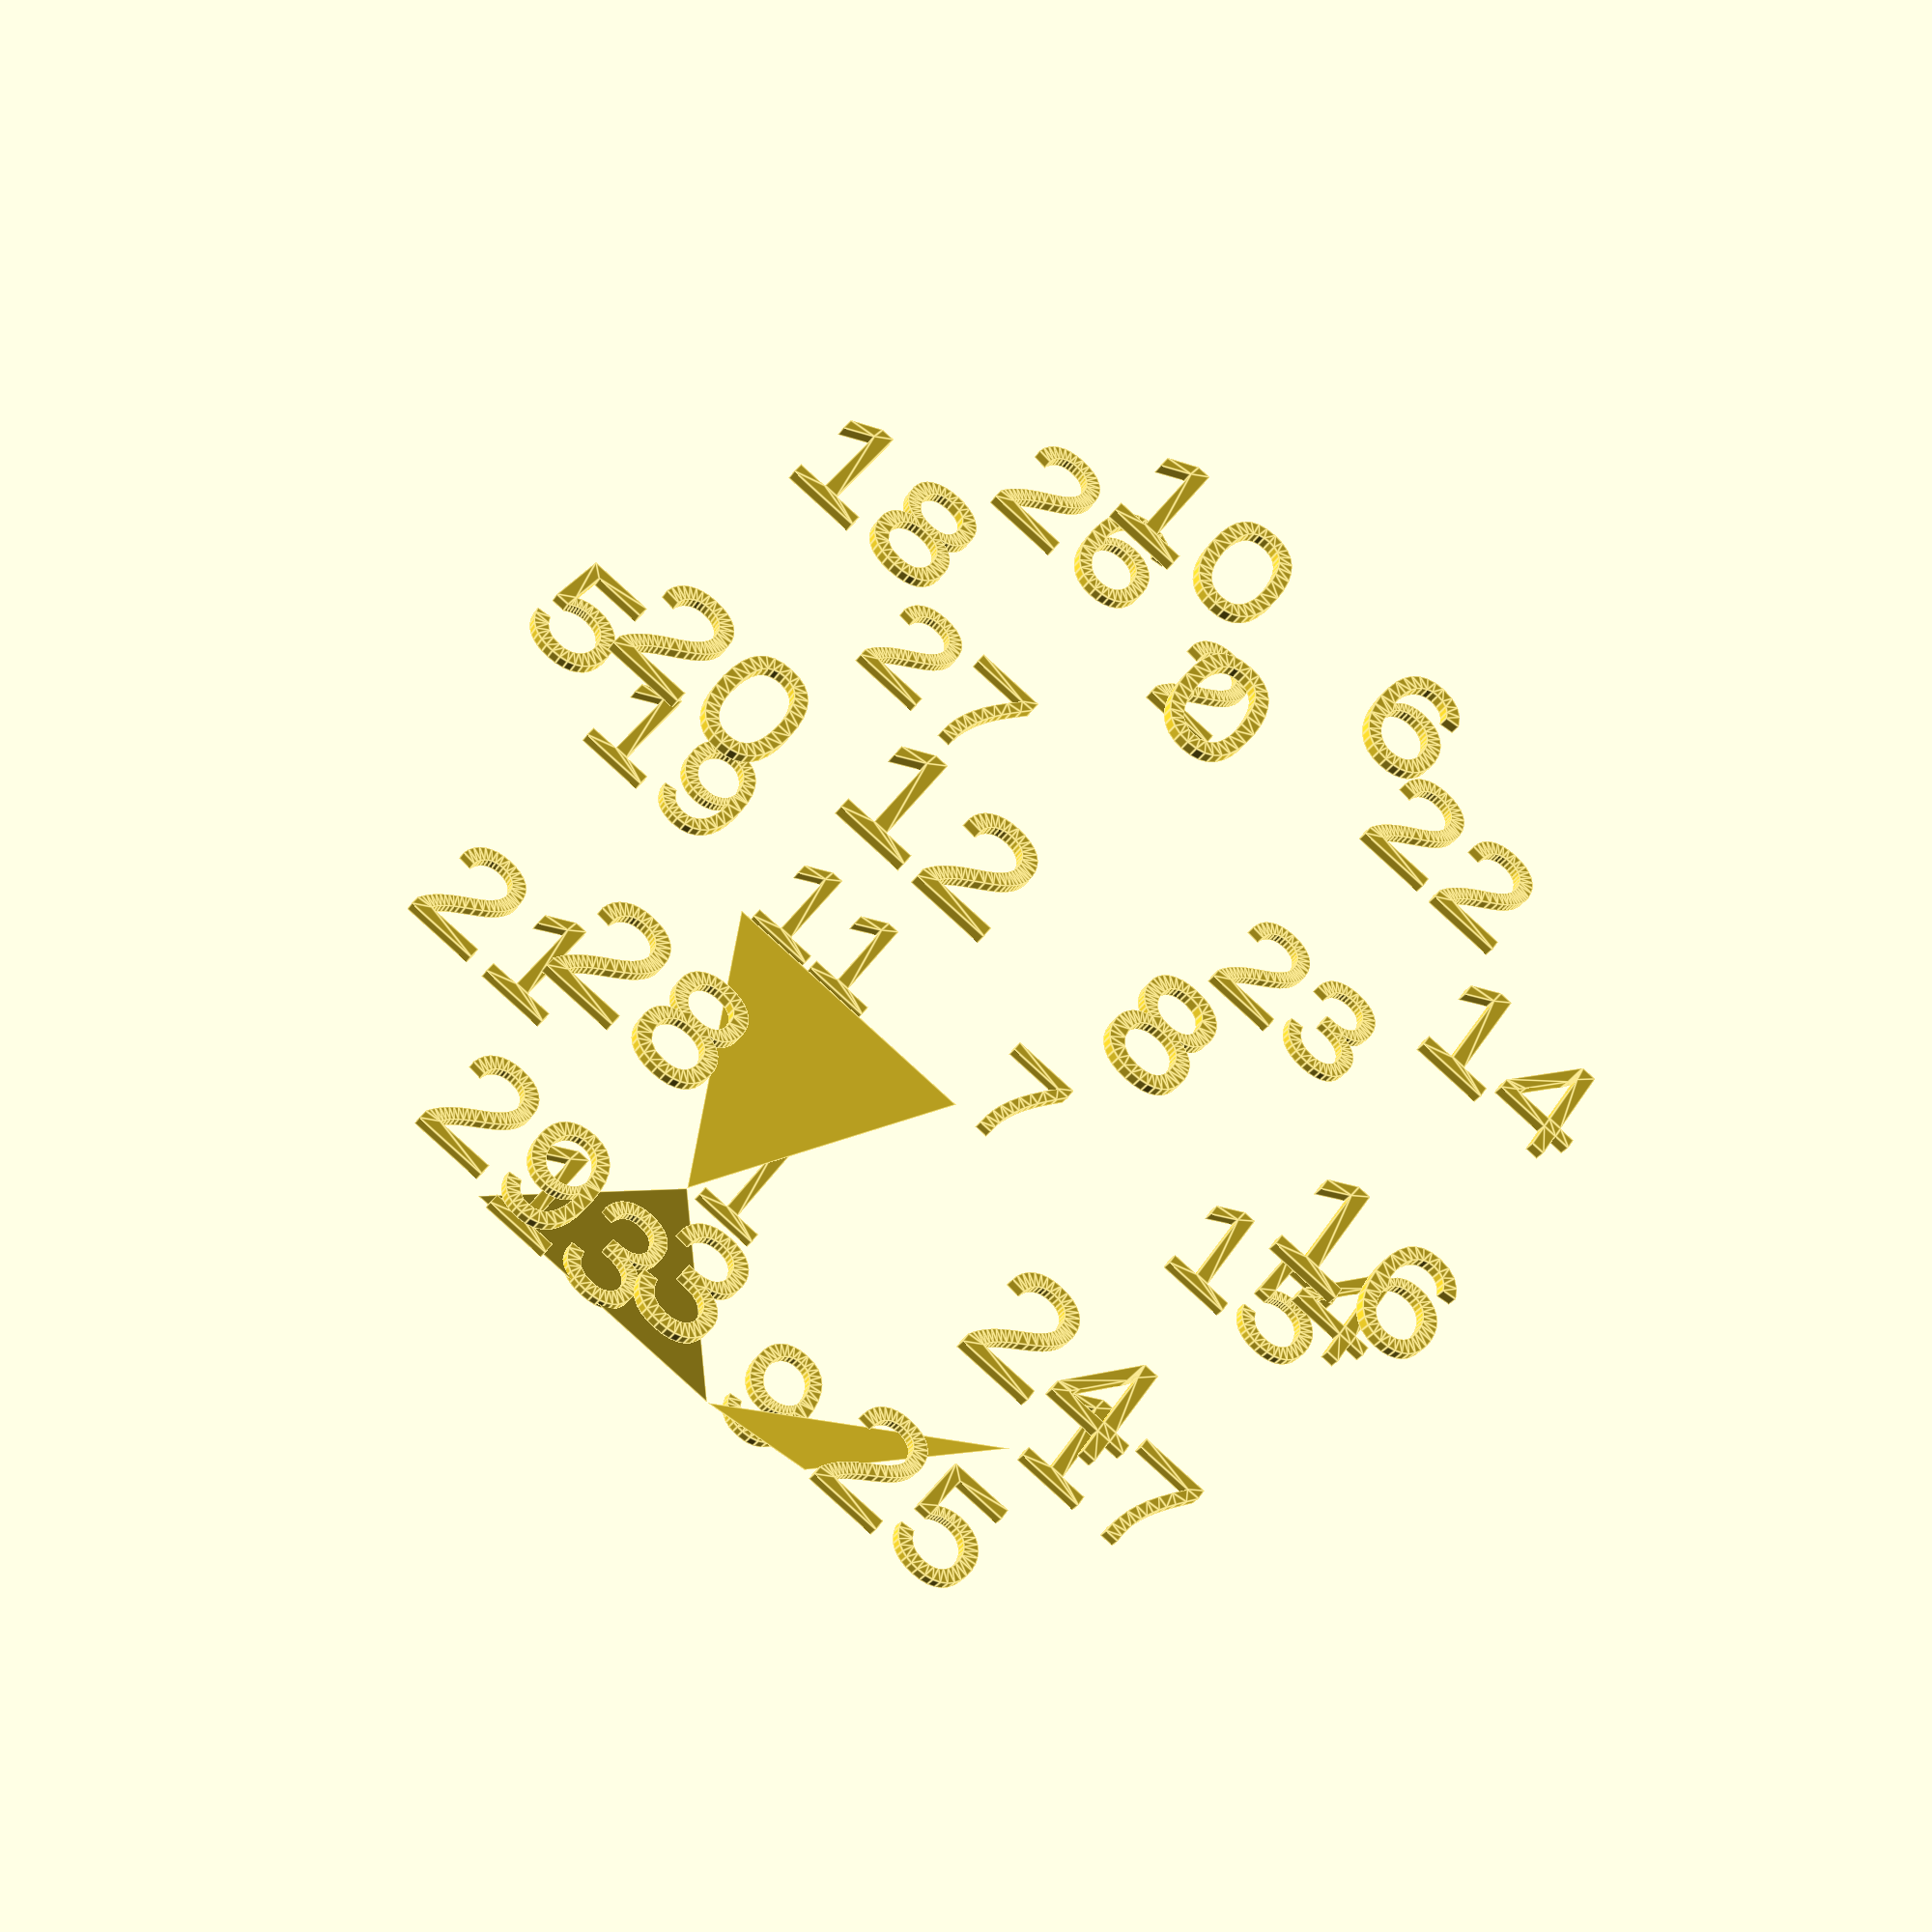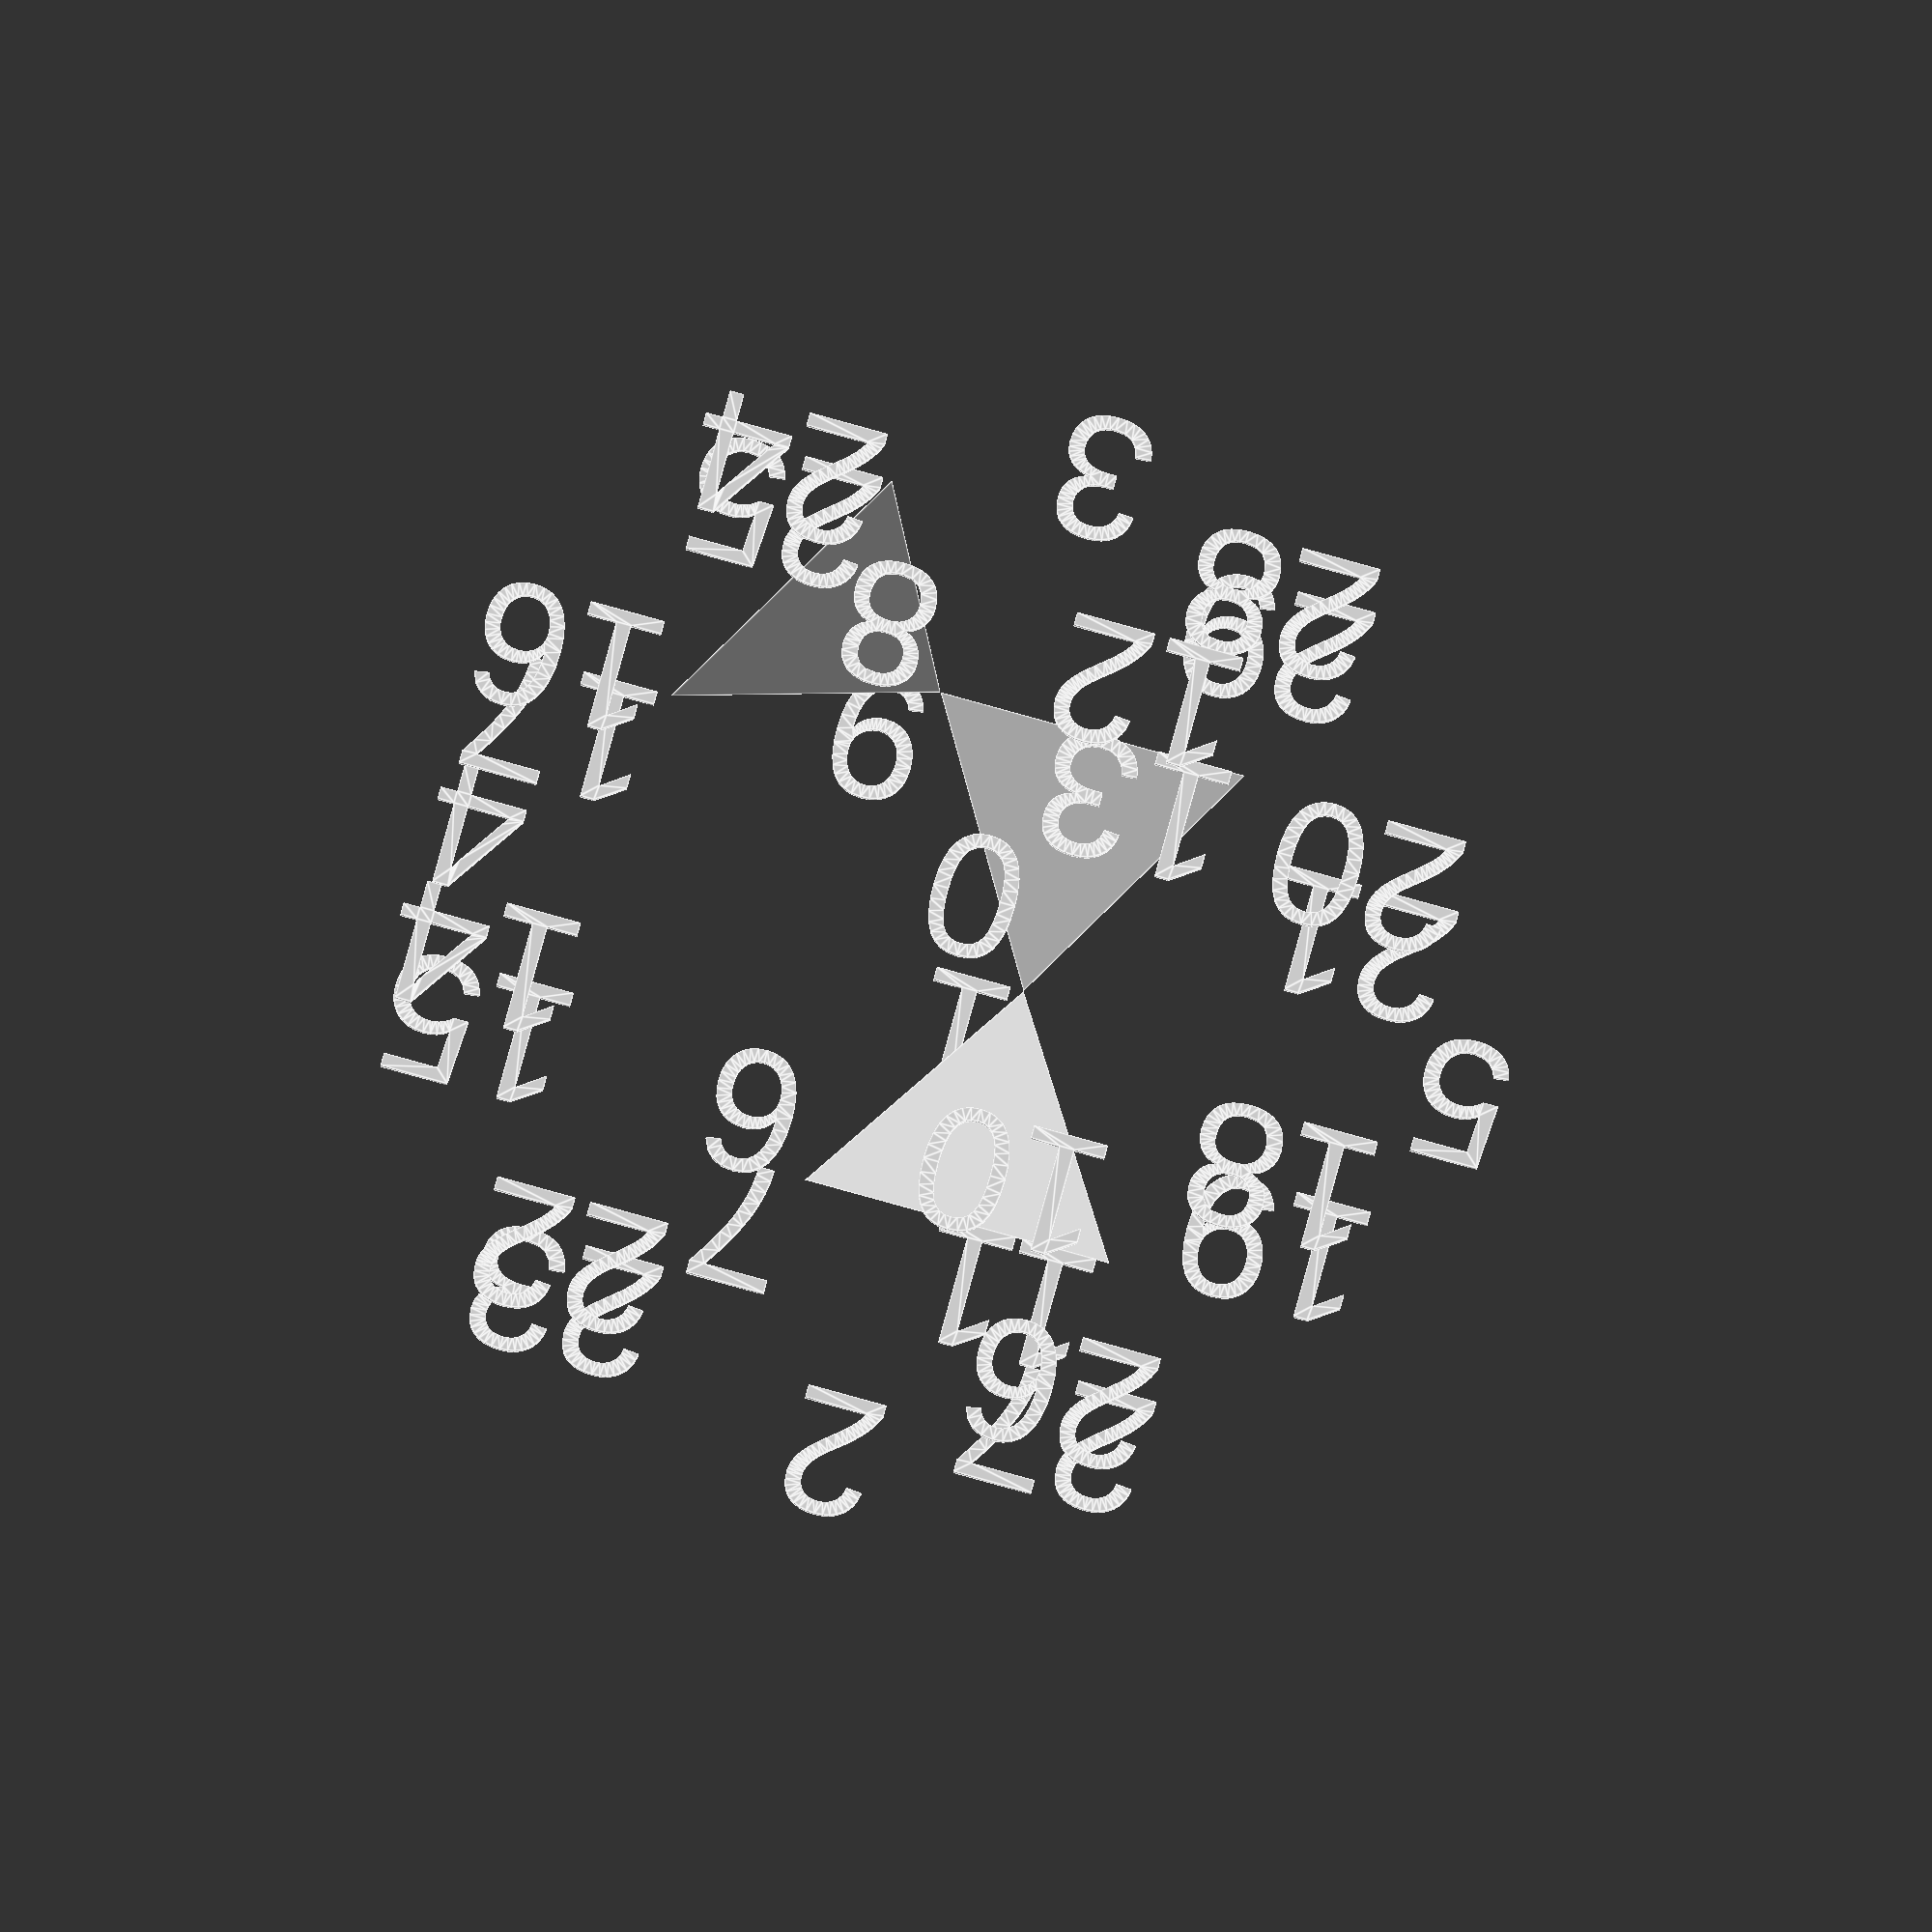
<openscad>
r=40;

// --------------------------------------|--------------------------------------
// ----------------------------------- POLY ------------------------------------
poly_vertices = [
  [+1,+1,+1],
  
] * r / sqrt(3);
poly_faces = [
  [0,1,2],
  
];
poly = [poly_vertices, poly_faces];

phi=(sqrt(5)+1)/2;
iph=(sqrt(5)-1)/2;


// -------------------------------- TETRAHEDRON --------------------------------
tetrahedron_vertices = [
  [+1,+1,-1],
  [+1,-1,+1],
  [-1,+1,+1],
  [-1,-1,-1]
] * r / sqrt(3);
tetrahedron_faces = [
  [0,1,2],
  [0,2,3],
  [0,3,1],
  [1,3,2]
];
tetrahedron = [tetrahedron_vertices, tetrahedron_faces];

// ----------------------------------- CUBE ------------------------------------
cube_vertices = [
  [+1,+1,+1],
  [+1,-1,+1],
  [-1,-1,+1],
  [-1,+1,+1],
  [+1,+1,-1],
  [+1,-1,-1],
  [-1,-1,-1],
  [-1,+1,-1],
] * r / sqrt(3);
cube_faces = [
  [0,1,2,3],
  [0,4,5,1],
  [0,3,7,4],
  [1,5,6,2],
  [2,6,7,3],
  [4,7,6,5]
];
cube = [cube_vertices, cube_faces];

// -------------------------------- OCTAHEDRON ---------------------------------
octahedron_vertices = [
  [+1, 0, 0],
  [-1, 0, 0],
  [ 0,+1, 0],
  [ 0,-1, 0],
  [ 0, 0,+1],
  [ 0, 0,-1]
] * r;
octahedron_faces = [
  [0,3,4],
  [0,4,2],
  [0,2,5],
  [0,5,3],
  [1,2,4],
  [1,4,3],
  [1,3,5],
  [1,5,2]
];
octahedron = [octahedron_vertices, octahedron_faces];

phi=(sqrt(5)+1)/2;
iph=(sqrt(5)-1)/2;
phi2=phi*phi;
// ------------------------------- DODECAHEDRON --------------------------------
dodecahedron_vertices = [
  [+1  ,+1  ,+1  ],
  [+1  ,-1  ,+1  ],
  [-1  ,-1  ,+1  ],
  [-1  ,+1  ,+1  ],
  [+1  ,+1  ,-1  ],
  [+1  ,-1  ,-1  ],
  [-1  ,-1  ,-1  ],
  [-1  ,+1  ,-1  ],
  [ 0  ,+phi,+iph],
  [ 0  ,+phi,-iph],
  [ 0  ,-phi,+iph],
  [ 0  ,-phi,-iph],
  [+iph, 0  ,+phi],
  [-iph, 0  ,+phi],
  [+iph, 0  ,-phi],
  [-iph, 0  ,-phi],
  [+phi,+iph, 0  ],
  [+phi,-iph, 0  ],
  [-phi,+iph, 0  ],
  [-phi,-iph, 0  ]
] * r / sqrt(3);
dodecahedron_faces = [
  [ 0,16,17, 1,12],
  [ 0,12,13, 3, 8],
  [ 1,10, 2,13,12],
  [ 2,19,18, 3,13],
  [ 1,17, 5,11,10],
  [ 6,19, 2,10,11],
  [ 5,14,15, 6,11],
  [ 4,14, 5,17,16],
  [ 6,15, 7,18,19],
  [ 3,18, 7, 9, 8],
  [ 0, 8, 9, 4,16],
  [ 4, 9, 7,15,14]
];
dodecahedron = [dodecahedron_vertices, dodecahedron_faces];

// -------------------------------- ICOSAHEDRON --------------------------------
icosahedron_vertices = [
  [+phi,+1  , 0  ],
  [+phi,-1  , 0  ],
  [-phi,+1  , 0  ],
  [-phi,-1  , 0  ],
  [+1  , 0  ,+phi],
  [-1  , 0  ,+phi],
  [+1  , 0  ,-phi],
  [-1  , 0  ,-phi],
  [ 0  ,+phi,+1  ],
  [ 0  ,+phi,-1  ],
  [ 0  ,-phi,+1  ],
  [ 0  ,-phi,-1  ]
] * r / sqrt(phi*phi+1);
icosahedron_faces = [
  [ 0, 1, 4],
  [ 0, 4, 8],
  [ 4, 5, 8],
  [ 5, 4,10],
  [ 1,10, 4],
  [ 3, 5,10],
  [ 2, 5, 3],
  [ 2, 8, 5],
  [ 0, 8, 9],
  [ 2, 9, 8],
  [ 2, 3, 7],
  [ 3,10,11],
  [ 1,11,10],
  [ 1, 6,11],
  [ 0, 6, 1],
  [ 0, 9, 6],
  [ 2, 7, 9],
  [ 6, 9, 7],
  [ 3,11, 7],
  [ 6, 7,11]
];
icosahedron = [icosahedron_vertices, icosahedron_faces];

// --------------------------------------|--------------------------------------
// ----------------------------- ICOSIDODECAHEDRON -----------------------------
icosidodecahedron_vertices = [
  [ 0     , 0     ,+phi   ],
  [ 0     , 0     ,-phi   ],
  [ 0     ,+phi   , 0     ],
  [ 0     ,-phi   , 0     ],
  [+phi   , 0     , 0     ],
  [-phi   , 0     , 0     ],
  [+1/2   ,+phi/2 ,+phi2/2],
  [+1/2   ,+phi/2 ,-phi2/2],
  [+1/2   ,-phi/2 ,+phi2/2],
  [+1/2   ,-phi/2 ,-phi2/2],
  [-1/2   ,+phi/2 ,+phi2/2],
  [-1/2   ,+phi/2 ,-phi2/2],
  [-1/2   ,-phi/2 ,+phi2/2],
  [-1/2   ,-phi/2 ,-phi2/2],
  [+phi2/2,+1/2   ,+phi/2 ],
  [+phi2/2,+1/2   ,-phi/2 ],
  [+phi2/2,-1/2   ,+phi/2 ],
  [+phi2/2,-1/2   ,-phi/2 ],
  [-phi2/2,+1/2   ,+phi/2 ],
  [-phi2/2,+1/2   ,-phi/2 ],
  [-phi2/2,-1/2   ,+phi/2 ],
  [-phi2/2,-1/2   ,-phi/2 ],
  [+phi/2 ,+phi2/2,+1/2   ],
  [+phi/2 ,+phi2/2,-1/2   ],
  [+phi/2 ,-phi2/2,+1/2   ],
  [+phi/2 ,-phi2/2,-1/2   ],
  [-phi/2 ,+phi2/2,+1/2   ],
  [-phi/2 ,+phi2/2,-1/2   ],
  [-phi/2 ,-phi2/2,+1/2   ],
  [-phi/2 ,-phi2/2,-1/2   ],
] * r / phi;
icosidodecahedron_faces = [
  [ 1,13, 9],
  [ 1, 7,11],
  [ 9,25,17],
];
icosidodecahedron = [icosidodecahedron_vertices, icosidodecahedron_faces];

phi=(sqrt(5)+1)/2;
iph=(sqrt(5)-1)/2;


module poly(poly) {
  for(i=[0:len(poly[0])-1]) {
    vert=poly[0][i];
    translate(vert) text(str(i));
    }

  polyhedron(poly[0],poly[1]);
  //%sphere(r);
}

poly(icosidodecahedron);
</openscad>
<views>
elev=31.3 azim=33.9 roll=333.1 proj=p view=edges
elev=187.9 azim=15.4 roll=180.8 proj=o view=edges
</views>
